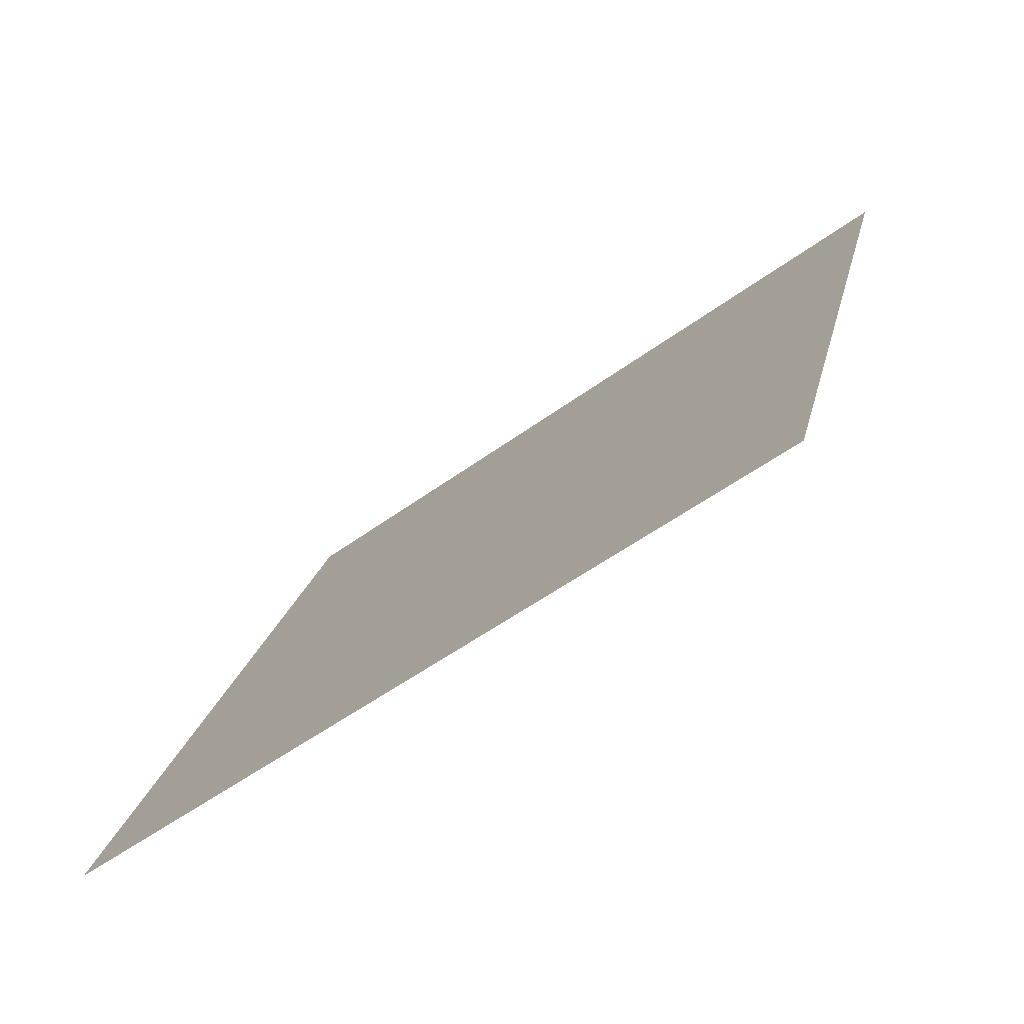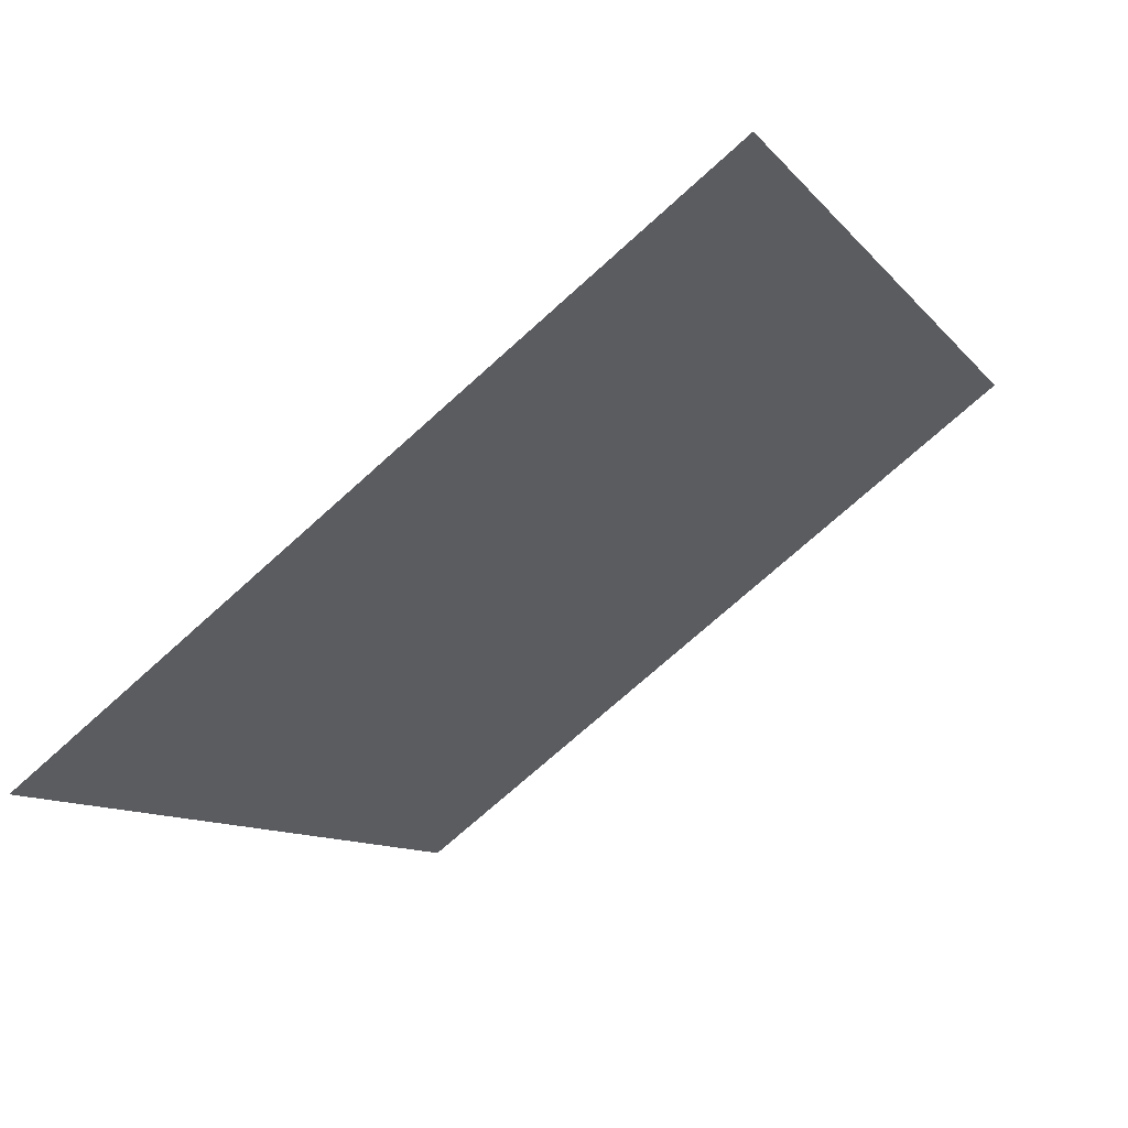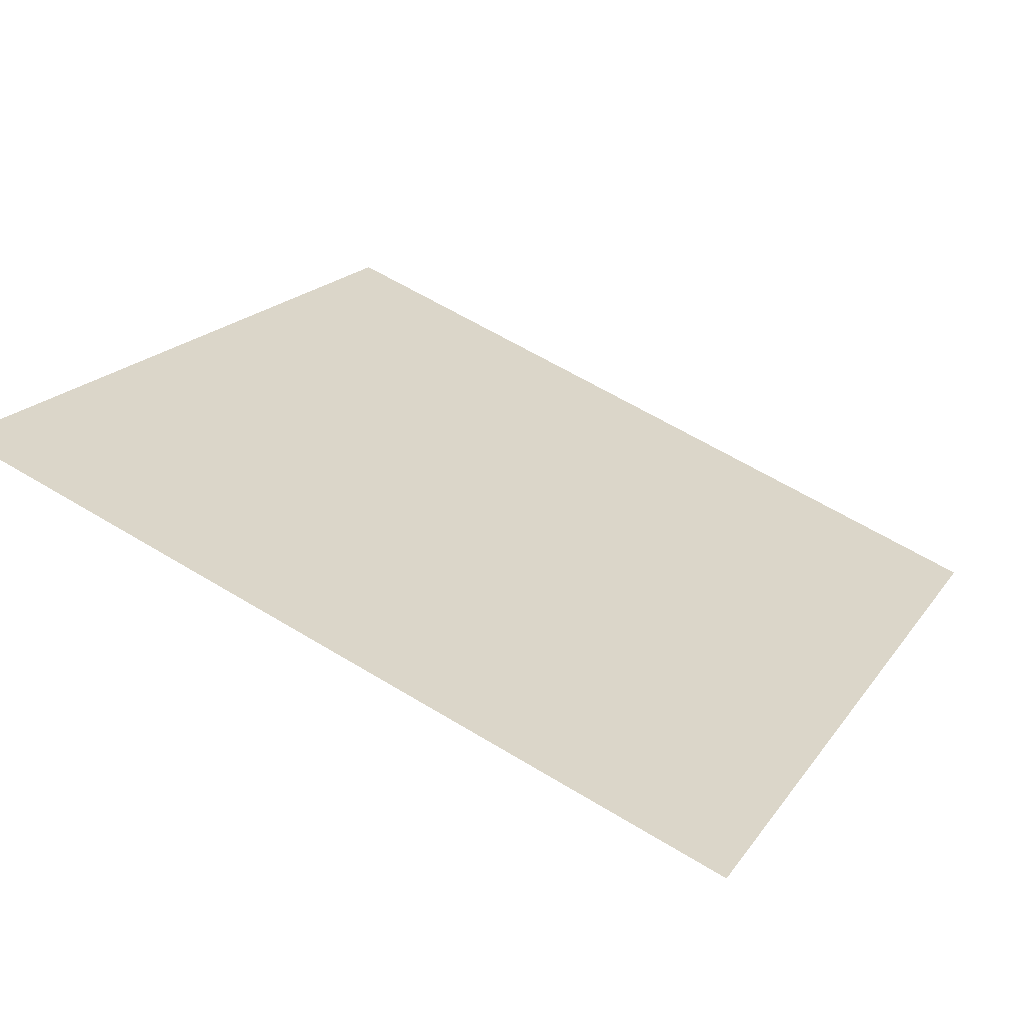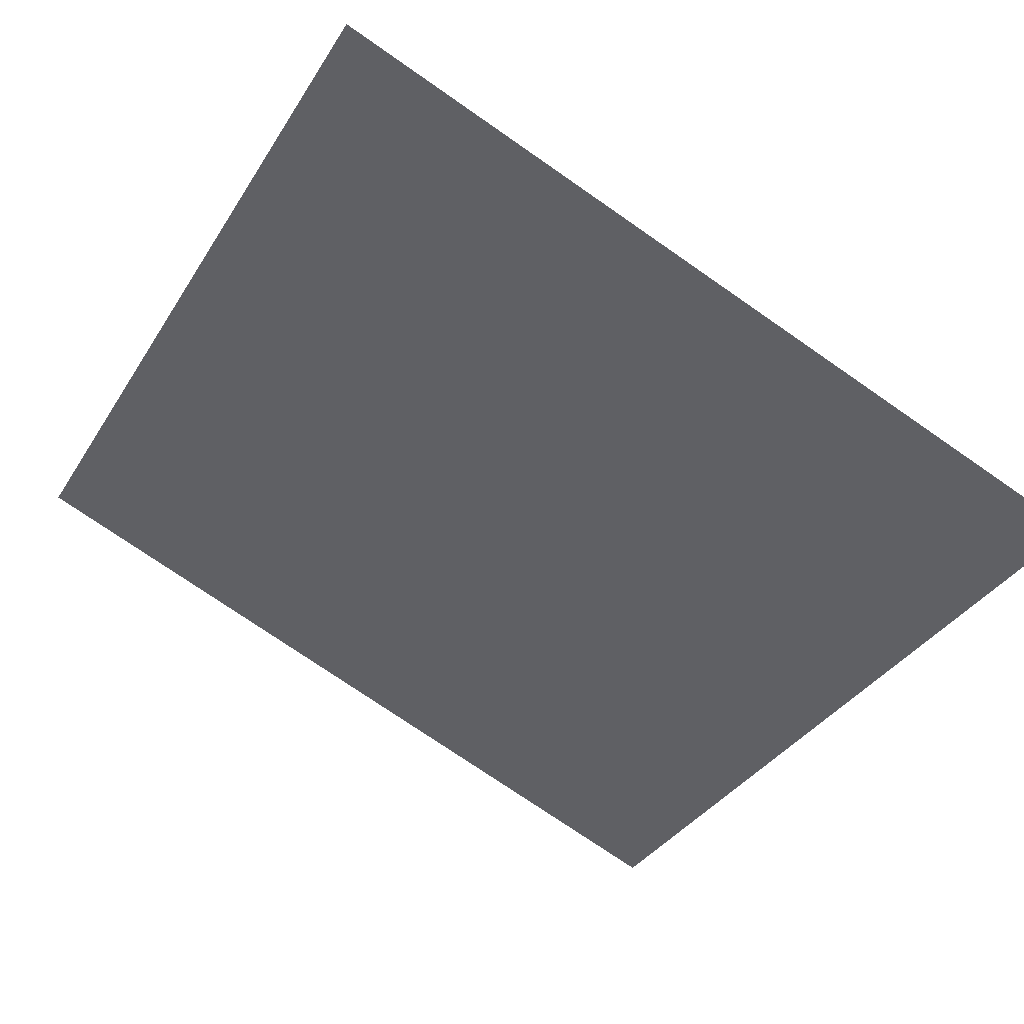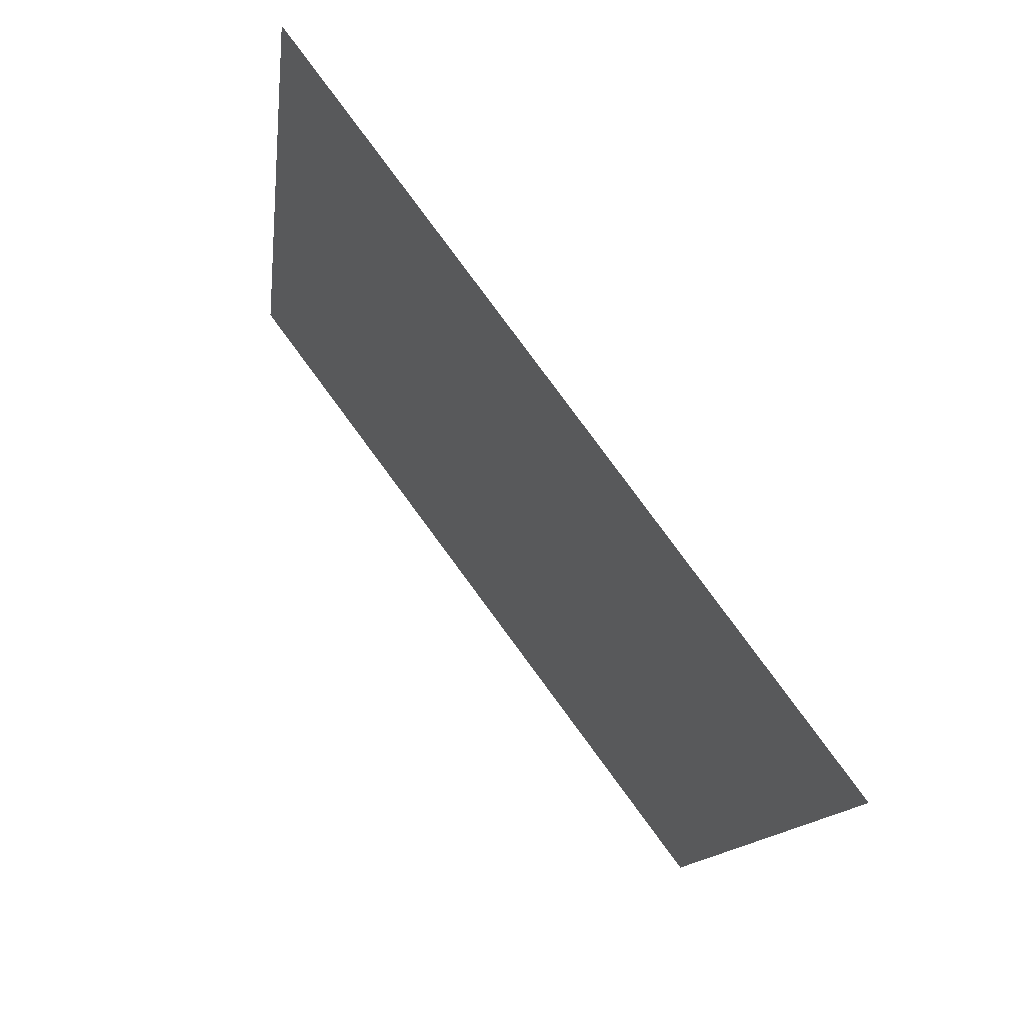
<metadata>
{"format":"obj","ext":"obj","renderer":"f3d","projection":"perspective","resolution":1024,"background":"white","views":[{"elev":22.5,"azim":-77.4,"up":"+Y"},{"elev":-9.1,"azim":-66.6,"up":"+Y"},{"elev":59.6,"azim":32.1,"up":"+Y"},{"elev":-77.5,"azim":145.9,"up":"+Y"},{"elev":-12.1,"azim":-98.0,"up":"+Z"}]}
</metadata>
<code>
v -0.04303 0.6612 0.3393
v -0.04959 0.6613 0.3394
v -0.04947 0.6652 0.3446
v -0.04291 0.6651 0.3446
f 4 3 2 1

</code>
